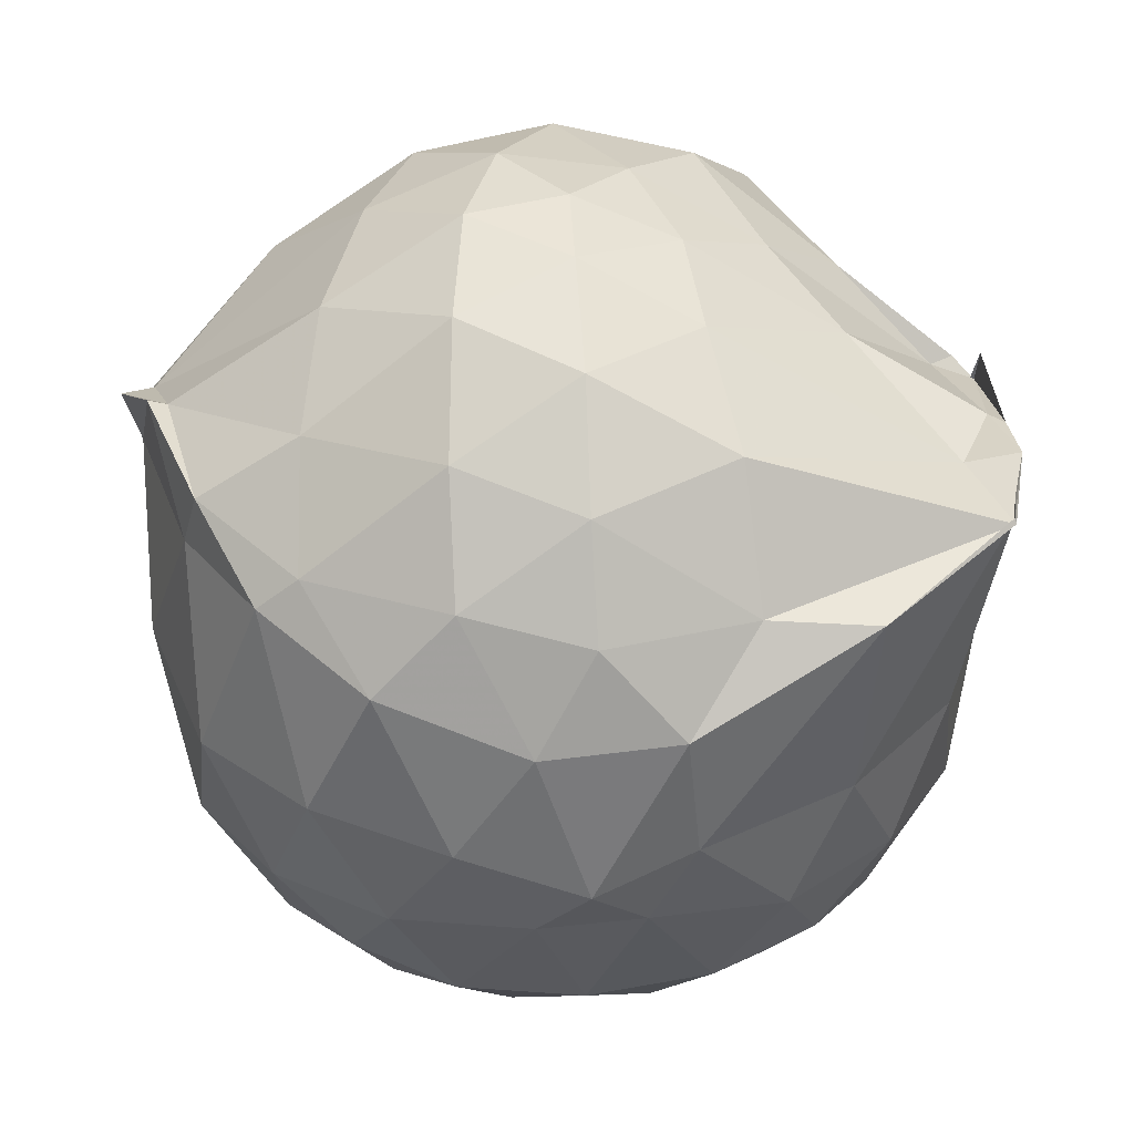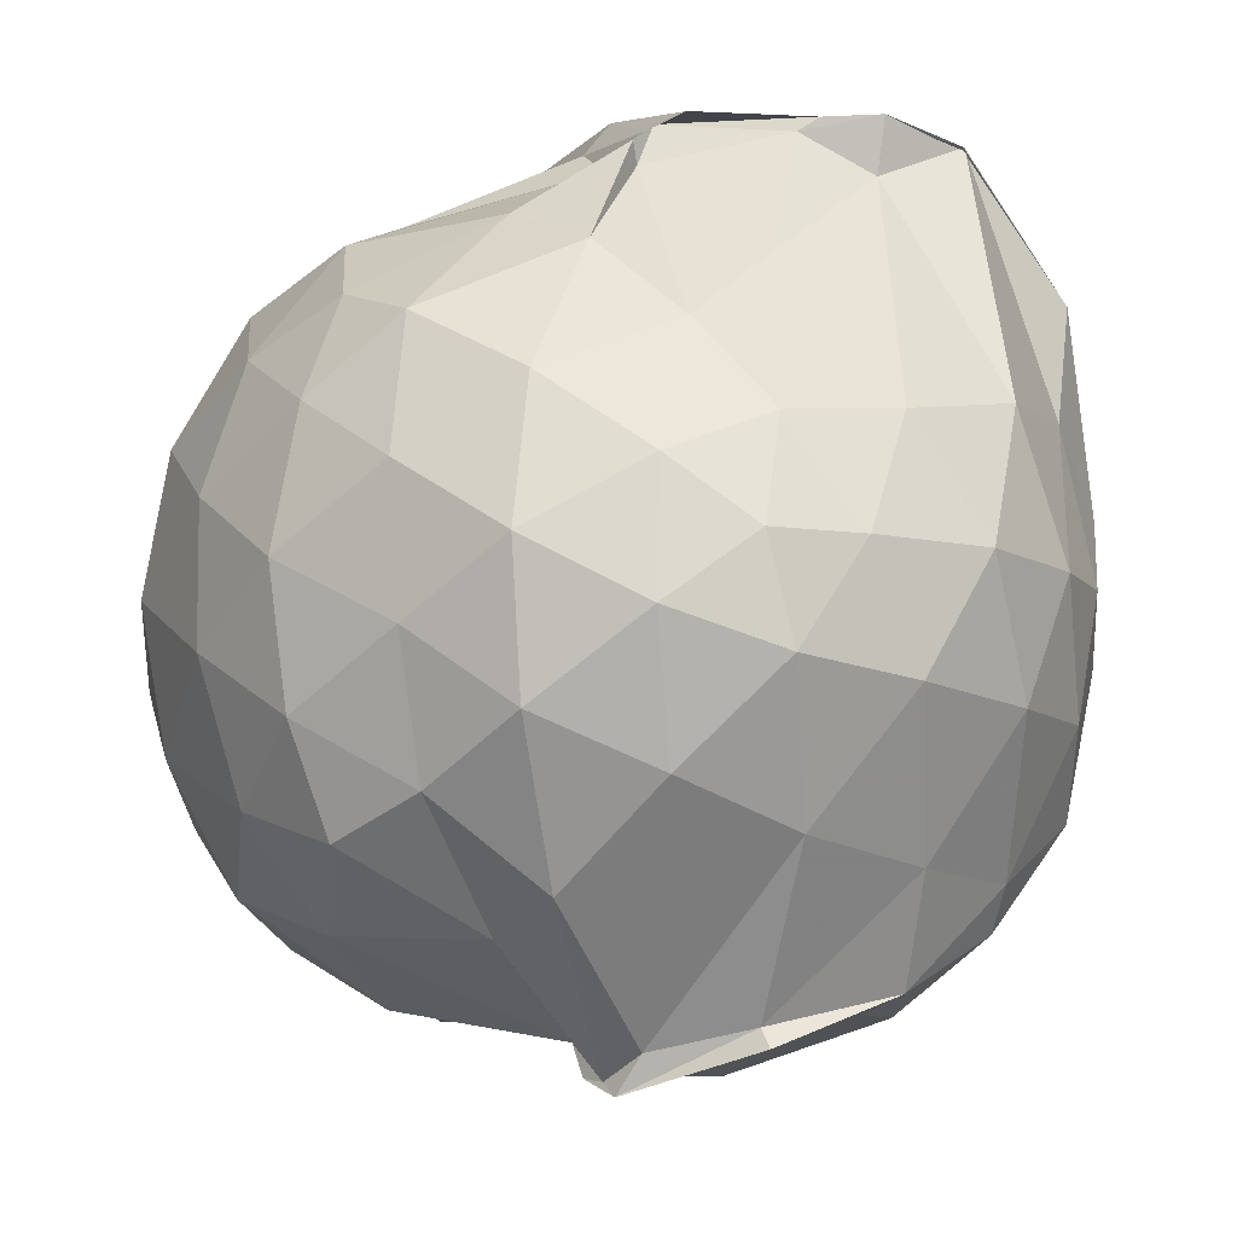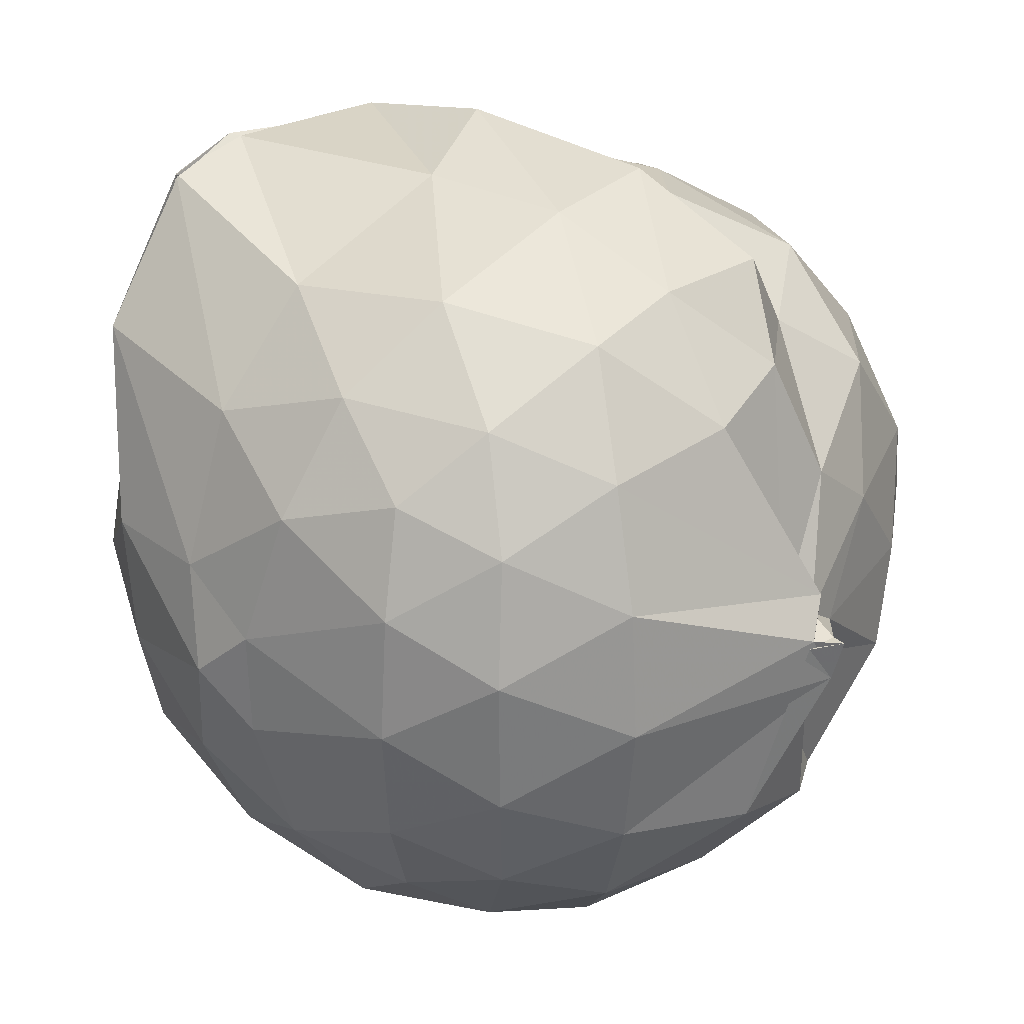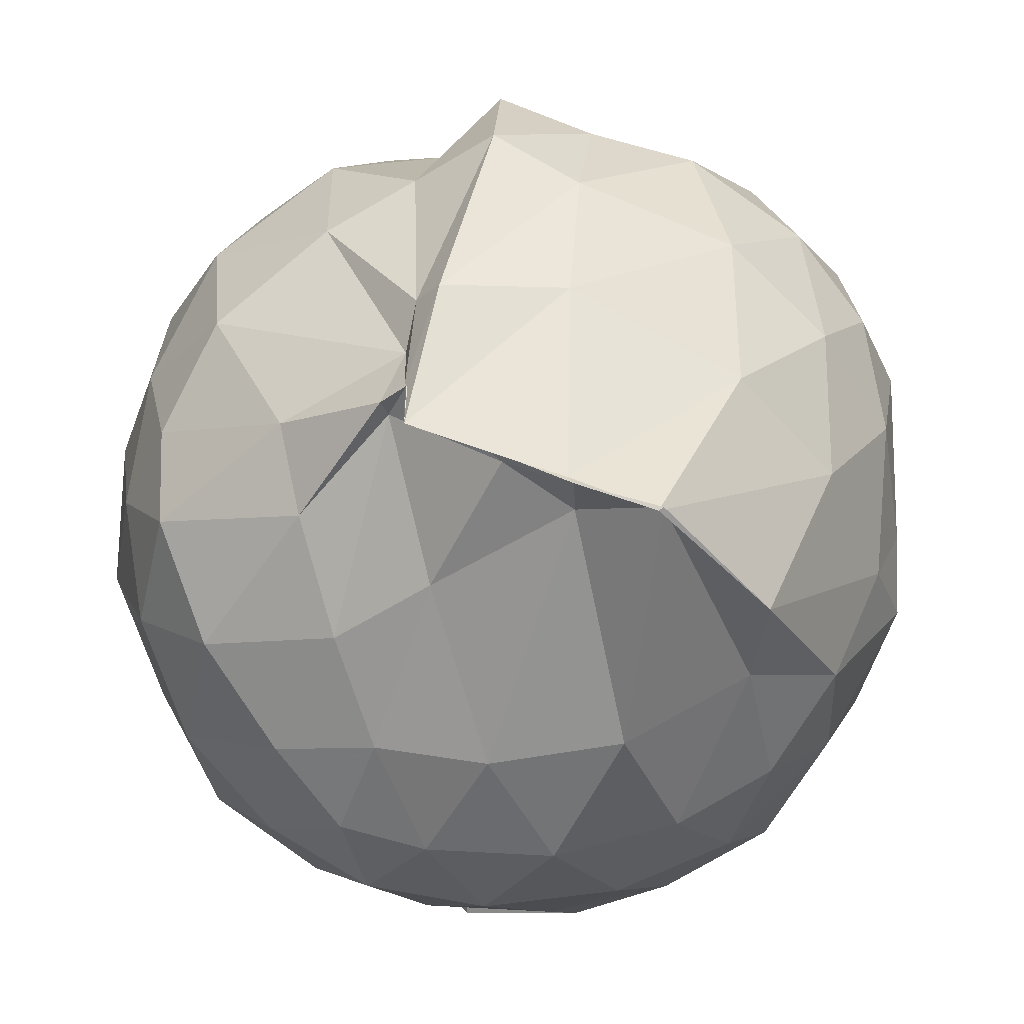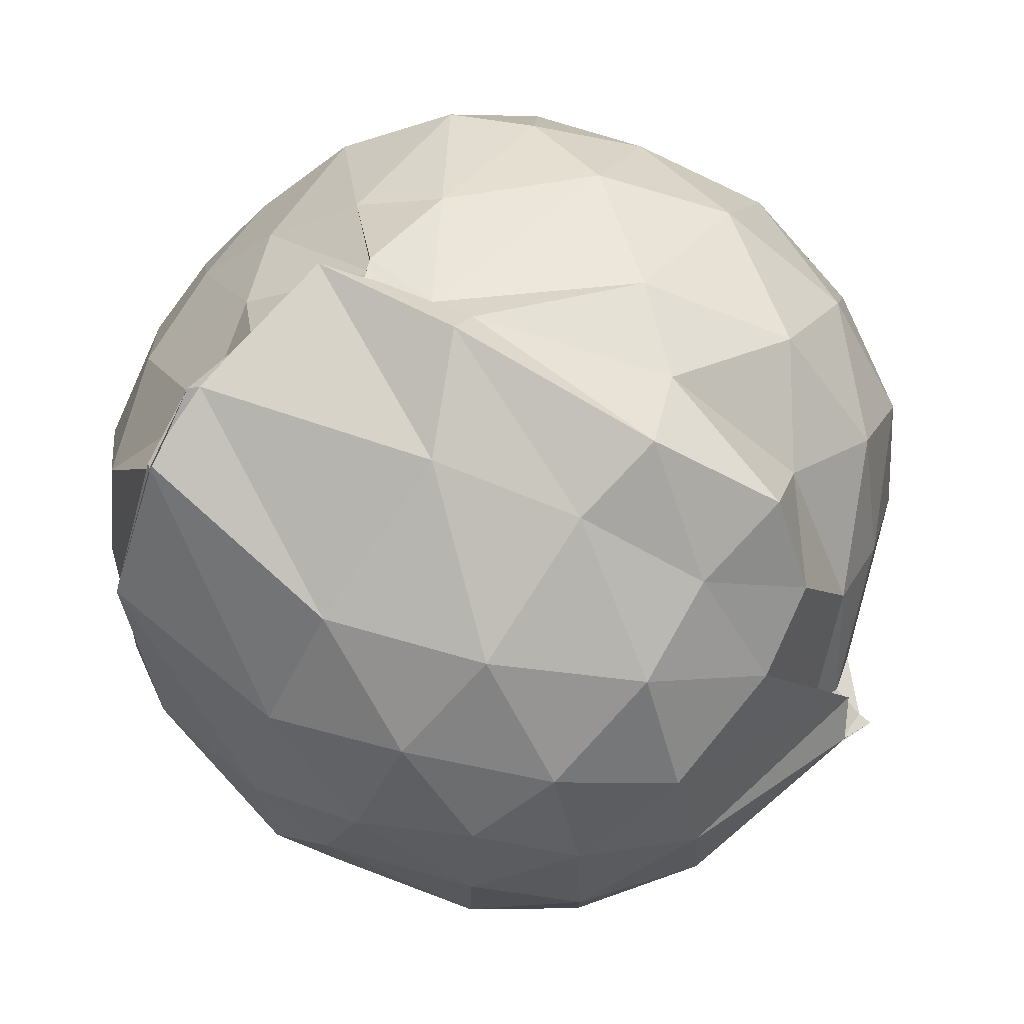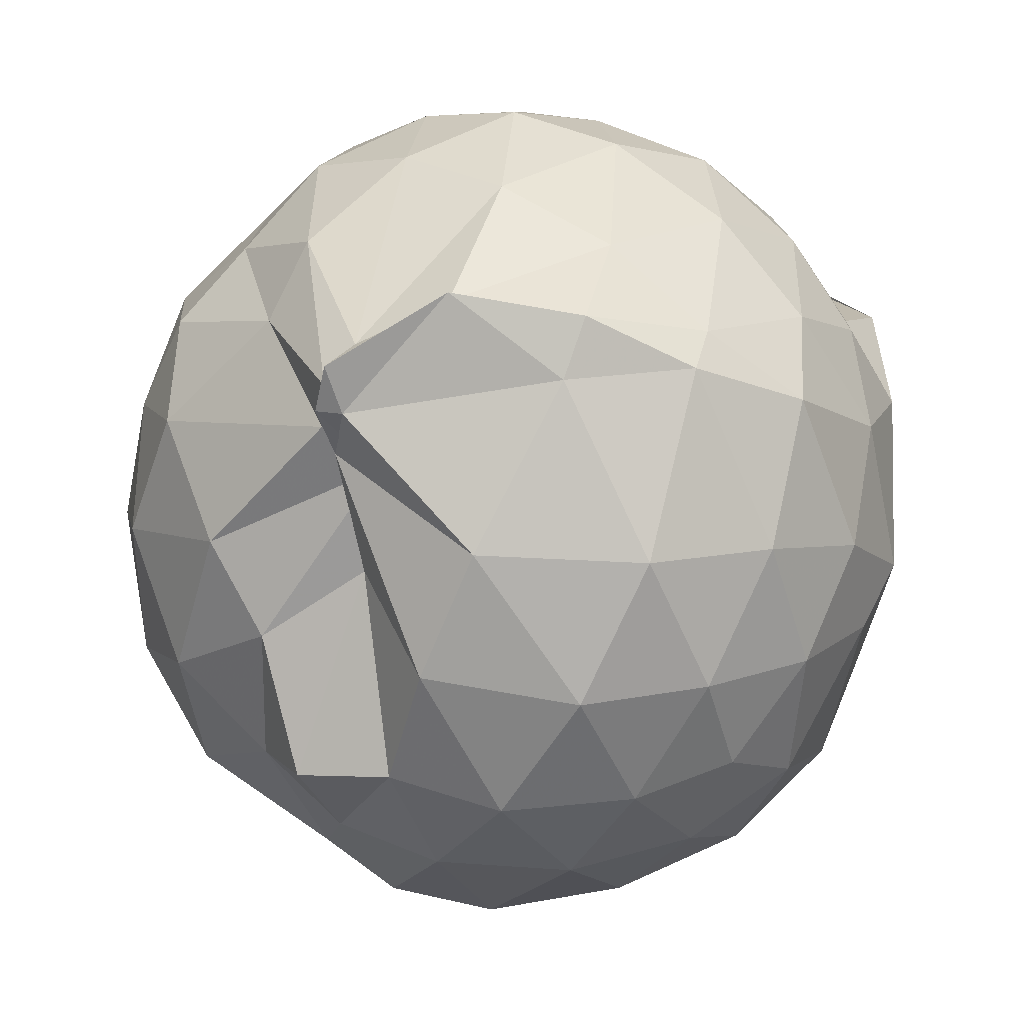
<metadata>
{"format":"obj","ext":"obj","renderer":"f3d","projection":"perspective","resolution":1024,"background":"white","views":[{"elev":38.9,"azim":86.7,"up":"+Z"},{"elev":-9.4,"azim":-13.9,"up":"+Y"},{"elev":31.6,"azim":141.7,"up":"+Y"},{"elev":50.3,"azim":23.7,"up":"+Y"},{"elev":78.3,"azim":130.7,"up":"+Y"},{"elev":7.9,"azim":17.6,"up":"+Z"}]}
</metadata>
<code>
v -1.367 -0.1306 1.117
v -1.537 -0.05905 -0.8373
v -0.5503 -0.1221 0.605
v -0.6219 0.2013 0.6054
v -0.8245 0.7244 0.6589
v -1 0.7633 0.7045
v -1.125 0.753 0.689
v -1.425 0.7464 0.5873
v -1.473 0.7038 0.6161
v -1.713 0.5391 0.626
v -2.023 0.3653 0.6222
v -2.107 0.1477 0.6834
v -2.161 -0.144 0.6967
v -2.121 -0.426 0.6702
v -2.033 -0.647 0.6274
v -1.739 -0.8132 0.6463
v -1.509 -1.06 0.5274
v -1.497 -1.089 0.5719
v -1.249 -1.005 0.7277
v -0.9767 -0.9006 0.6775
v -0.7608 -0.6942 0.6359
v -0.6147 -0.3916 0.652
v -0.4778 0.04934 0.4215
v -0.597 0.437 0.6001
v -0.8311 0.7215 0.6695
v -1.021 0.7564 0.6888
v -1.386 0.7455 0.682
v -1.435 0.7381 0.5739
v -1.49 0.6895 0.456
v -1.986 0.5206 0.4024
v -2.17 0.2794 0.422
v -2.258 0.009548 0.446
v -2.257 -0.2833 0.4555
v -2.166 -0.5707 0.4242
v -2.002 -0.7938 0.4116
v -1.545 -0.9859 0.4315
v -1.533 -1.053 0.4721
v -1.472 -1.05 0.4679
v -1.016 -0.9334 0.5429
v -0.7642 -0.7828 0.5623
v -0.5758 -0.5623 0.4801
v -0.4772 -0.2485 0.3917
v -0.4793 0.07763 0.134
v -0.6095 0.4027 0.1701
v -0.8302 0.6306 0.1881
v -1.216 0.7725 0.2145
v -1.454 0.8193 0.3587
v -1.509 0.7481 0.3578
v -1.83 0.6386 0.1479
v -2.131 0.4363 0.1409
v -2.281 0.1614 0.142
v -2.332 -0.1389 0.1418
v -2.278 -0.4431 0.1429
v -2.135 -0.7102 0.1452
v -1.843 -0.9179 0.157
v -1.439 -0.9276 0.3356
v -1.526 -0.9559 0.3701
v -1.182 -1.04 0.1753
v -0.8271 -0.9229 0.1577
v -0.6092 -0.702 0.1661
v -0.4812 -0.4131 0.139
v -0.4352 -0.1398 0.05357
v -0.5663 0.2788 -0.1119
v -0.7344 0.5147 -0.1099
v -0.9772 0.6737 -0.1392
v -1.326 0.7647 -0.09789
v -1.539 0.8145 -0.1139
v -1.698 0.6822 -0.03709
v -1.973 0.5147 -0.158
v -2.179 0.2694 -0.1632
v -2.279 0.0005221 -0.1383
v -2.284 -0.2764 -0.1394
v -2.182 -0.5495 -0.1695
v -1.988 -0.7862 -0.1526
v -1.72 -0.9202 -0.05028
v -1.486 -0.8882 0.1025
v -1.311 -1.019 -0.1012
v -0.9704 -0.9531 -0.1526
v -0.7278 -0.7908 -0.1286
v -0.5605 -0.5498 -0.1067
v -0.4849 -0.2506 -0.07665
v -0.4892 -0.01989 -0.06258
v -0.7057 0.3618 -0.3312
v -0.8978 0.5013 -0.3971
v -1.174 0.6185 -0.4144
v -1.408 0.6536 -0.3695
v -1.641 0.6664 -0.3818
v -1.757 0.4673 -0.3526
v -1.959 0.3211 -0.421
v -2.125 0.07958 -0.4037
v -2.202 -0.137 -0.3464
v -2.109 -0.3711 -0.4027
v -2.009 -0.5874 -0.4191
v -1.776 -0.776 -0.3495
v -1.639 -0.9194 -0.3621
v -1.427 -0.9027 -0.3555
v -1.17 -0.8877 -0.4167
v -0.8953 -0.7752 -0.3948
v -0.7085 -0.6329 -0.3308
v -0.6262 -0.4136 -0.39
v -0.6001 -0.1394 -0.4056
v -0.6308 0.1363 -0.3876
v -0.6904 -0.1287 0.8134
v -0.8081 0.1743 0.8608
v -1.008 0.6475 0.6773
v -1.169 0.7238 0.6792
v -1.462 0.657 0.6029
v -1.596 0.4577 0.7811
v -1.937 0.2964 0.8038
v -1.978 0.00943 0.8794
v -1.958 -0.2828 0.8682
v -1.901 -0.5664 0.7963
v -1.669 -0.7498 0.8216
v -1.457 -1.01 0.6139
v -1.261 -0.9653 0.708
v -0.9827 -0.6832 0.8193
v -0.8011 -0.3945 0.8694
v -0.9063 -0.1266 1
v -1.066 0.1208 0.9907
v -1.27 0.4348 0.8236
v -1.45 0.285 0.9293
v -1.749 0.1594 0.9761
v -1.792 -0.1413 1.033
v -1.764 -0.4409 0.9878
v -1.506 -0.5483 1.008
v -1.247 -0.6397 0.9449
v -1.056 -0.3764 1.039
v -1.17 -0.1307 1.095
v -1.313 0.09585 1.034
v -1.54 0.002723 1.068
v -1.555 -0.2696 1.105
v -1.311 -0.3458 1.112
v -0.8286 0.2793 -0.5301
v -1.08 0.3991 -0.5955
v -1.381 0.4284 -0.591
v -1.573 0.4932 -0.5354
v -1.67 0.2204 -0.6029
v -1.832 0.08395 -0.584
v -2.001 -0.1406 -0.5306
v -1.921 -0.3593 -0.5801
v -1.697 -0.5938 -0.5987
v -1.603 -0.7505 -0.5129
v -1.374 -0.7311 -0.5892
v -1.072 -0.6761 -0.5986
v -0.8227 -0.5515 -0.5346
v -0.7743 -0.2922 -0.5908
v -0.7704 0.016 -0.5919
v -1.039 0.1467 -0.7014
v -1.533 0.03158 -0.7598
v -1.471 -0.02025 -0.7092
v -1.543 -0.03843 -0.7267
v -1.631 -0.106 -0.6981
v -1.459 -0.1495 -0.6873
v -1.551 -0.539 -0.7199
v -1.33 -0.467 -0.7732
v -1.027 -0.4179 -0.7066
v -1.022 -0.1329 -0.7418
v -1.465 -0.03602 -0.8142
v -1.466 -0.05882 -0.8123
v -1.536 -0.05915 -0.8042
v -1.454 -0.05238 -0.8136
v -1.518 -0.1505 -0.8225
f 3 23 4
f 4 23 24
f 4 24 5
f 5 24 25
f 5 25 6
f 6 25 26
f 6 26 7
f 7 26 27
f 7 27 8
f 8 27 28
f 8 28 9
f 9 28 29
f 9 29 10
f 10 29 30
f 10 30 11
f 11 30 31
f 11 31 12
f 12 31 32
f 12 32 13
f 13 32 33
f 13 33 14
f 14 33 34
f 14 34 15
f 15 34 35
f 15 35 16
f 16 35 36
f 16 36 17
f 17 36 37
f 17 37 18
f 18 37 38
f 18 38 19
f 19 38 39
f 19 39 20
f 20 39 40
f 20 40 21
f 21 40 41
f 21 41 22
f 22 41 42
f 22 42 3
f 3 42 23
f 23 43 24
f 24 43 44
f 24 44 25
f 25 44 45
f 25 45 26
f 26 45 46
f 26 46 27
f 27 46 47
f 27 47 28
f 28 47 48
f 28 48 29
f 29 48 49
f 29 49 30
f 30 49 50
f 30 50 31
f 31 50 51
f 31 51 32
f 32 51 52
f 32 52 33
f 33 52 53
f 33 53 34
f 34 53 54
f 34 54 35
f 35 54 55
f 35 55 36
f 36 55 56
f 36 56 37
f 37 56 57
f 37 57 38
f 38 57 58
f 38 58 39
f 39 58 59
f 39 59 40
f 40 59 60
f 40 60 41
f 41 60 61
f 41 61 42
f 42 61 62
f 42 62 23
f 23 62 43
f 43 63 44
f 44 63 64
f 44 64 45
f 45 64 65
f 45 65 46
f 46 65 66
f 46 66 47
f 47 66 67
f 47 67 48
f 48 67 68
f 48 68 49
f 49 68 69
f 49 69 50
f 50 69 70
f 50 70 51
f 51 70 71
f 51 71 52
f 52 71 72
f 52 72 53
f 53 72 73
f 53 73 54
f 54 73 74
f 54 74 55
f 55 74 75
f 55 75 56
f 56 75 76
f 56 76 57
f 57 76 77
f 57 77 58
f 58 77 78
f 58 78 59
f 59 78 79
f 59 79 60
f 60 79 80
f 60 80 61
f 61 80 81
f 61 81 62
f 62 81 82
f 62 82 43
f 43 82 63
f 63 83 64
f 64 83 84
f 64 84 65
f 65 84 85
f 65 85 66
f 66 85 86
f 66 86 67
f 67 86 87
f 67 87 68
f 68 87 88
f 68 88 69
f 69 88 89
f 69 89 70
f 70 89 90
f 70 90 71
f 71 90 91
f 71 91 72
f 72 91 92
f 72 92 73
f 73 92 93
f 73 93 74
f 74 93 94
f 74 94 75
f 75 94 95
f 75 95 76
f 76 95 96
f 76 96 77
f 77 96 97
f 77 97 78
f 78 97 98
f 78 98 79
f 79 98 99
f 79 99 80
f 80 99 100
f 80 100 81
f 81 100 101
f 81 101 82
f 82 101 102
f 82 102 63
f 63 102 83
f 103 104 118
f 104 119 118
f 104 105 119
f 105 120 119
f 105 106 120
f 106 107 120
f 107 121 120
f 107 108 121
f 108 122 121
f 108 109 122
f 109 110 122
f 110 123 122
f 110 111 123
f 111 124 123
f 111 112 124
f 112 113 124
f 113 125 124
f 113 114 125
f 114 126 125
f 114 115 126
f 115 116 126
f 116 127 126
f 116 117 127
f 117 118 127
f 117 103 118
f 118 119 128
f 119 129 128
f 119 120 129
f 120 121 129
f 121 130 129
f 121 122 130
f 122 123 130
f 123 131 130
f 123 124 131
f 124 125 131
f 125 132 131
f 125 126 132
f 126 127 132
f 127 128 132
f 127 118 128
f 133 148 134
f 134 148 149
f 134 149 135
f 135 149 150
f 135 150 136
f 136 150 137
f 137 150 151
f 137 151 138
f 138 151 152
f 138 152 139
f 139 152 140
f 140 152 153
f 140 153 141
f 141 153 154
f 141 154 142
f 142 154 143
f 143 154 155
f 143 155 144
f 144 155 156
f 144 156 145
f 145 156 146
f 146 156 157
f 146 157 147
f 147 157 148
f 147 148 133
f 148 158 149
f 149 158 159
f 149 159 150
f 150 159 151
f 151 159 160
f 151 160 152
f 152 160 153
f 153 160 161
f 153 161 154
f 154 161 155
f 155 161 162
f 155 162 156
f 156 162 157
f 157 162 158
f 157 158 148
f 3 4 103
f 103 4 104
f 4 5 104
f 104 5 105
f 5 6 105
f 105 6 106
f 6 7 106
f 7 8 106
f 106 8 107
f 8 9 107
f 107 9 108
f 9 10 108
f 108 10 109
f 10 11 109
f 11 12 109
f 109 12 110
f 12 13 110
f 110 13 111
f 13 14 111
f 111 14 112
f 14 15 112
f 15 16 112
f 112 16 113
f 16 17 113
f 113 17 114
f 17 18 114
f 114 18 115
f 18 19 115
f 19 20 115
f 115 20 116
f 20 21 116
f 116 21 117
f 21 22 117
f 117 22 103
f 22 3 103
f 83 133 84
f 84 133 134
f 84 134 85
f 85 134 135
f 85 135 86
f 86 135 136
f 86 136 87
f 87 136 88
f 88 136 137
f 88 137 89
f 89 137 138
f 89 138 90
f 90 138 139
f 90 139 91
f 91 139 92
f 92 139 140
f 92 140 93
f 93 140 141
f 93 141 94
f 94 141 142
f 94 142 95
f 95 142 96
f 96 142 143
f 96 143 97
f 97 143 144
f 97 144 98
f 98 144 145
f 98 145 99
f 99 145 100
f 100 145 146
f 100 146 101
f 101 146 147
f 101 147 102
f 102 147 133
f 102 133 83
f 128 129 1
f 129 130 1
f 130 131 1
f 131 132 1
f 132 128 1
f 159 158 2
f 160 159 2
f 161 160 2
f 162 161 2
f 158 162 2

</code>
